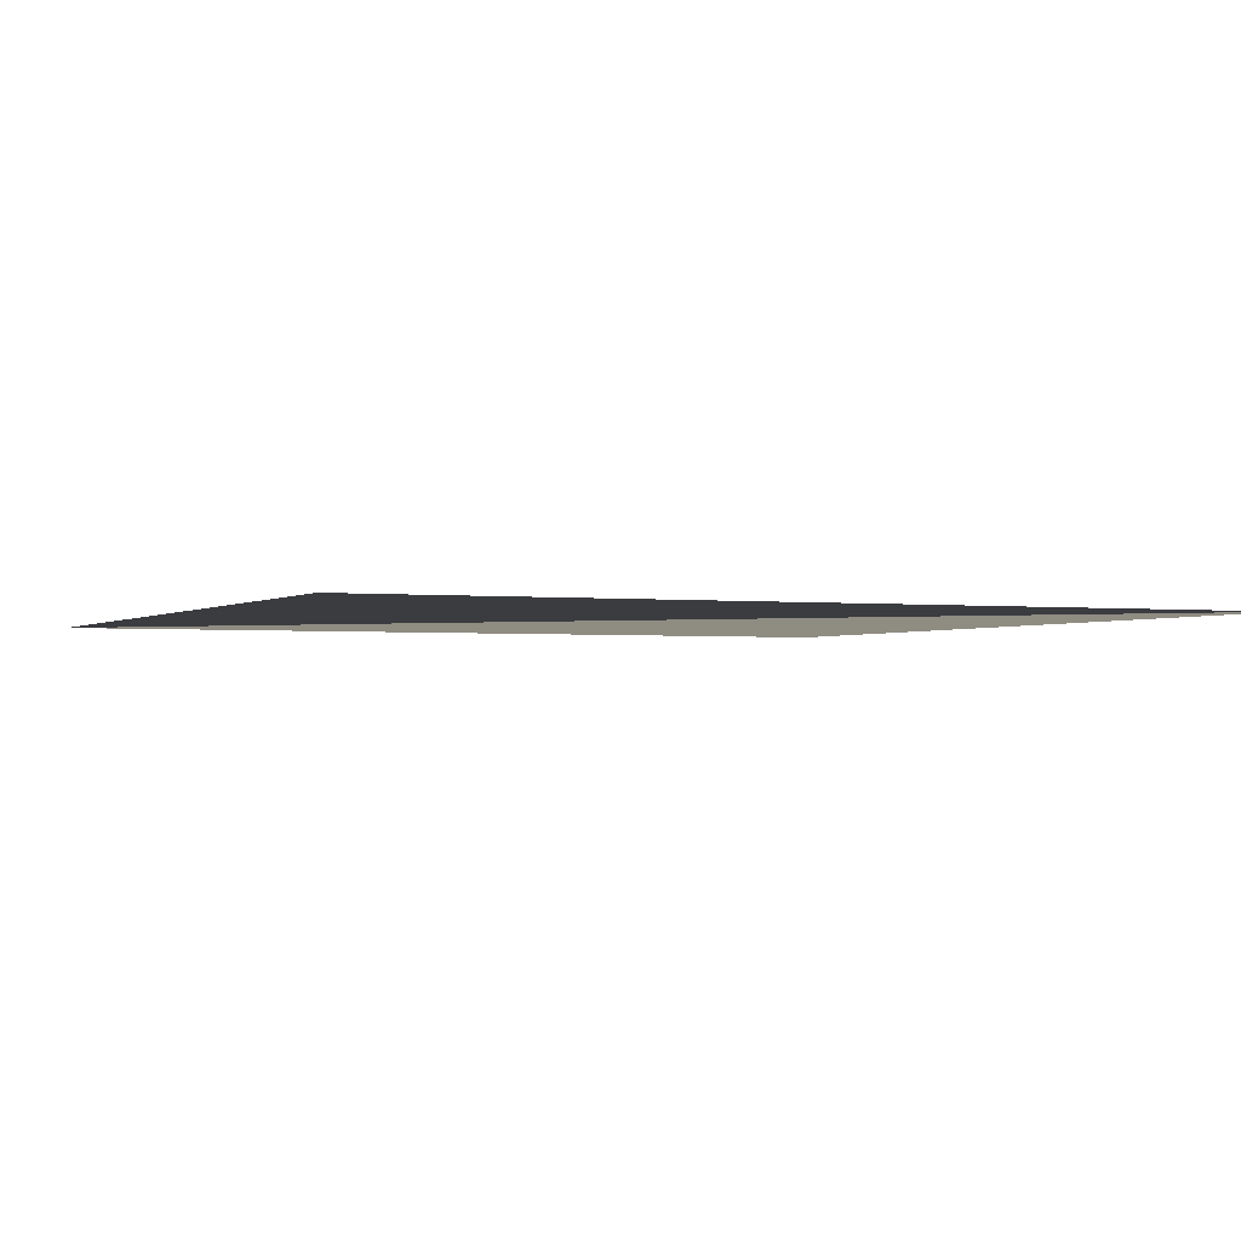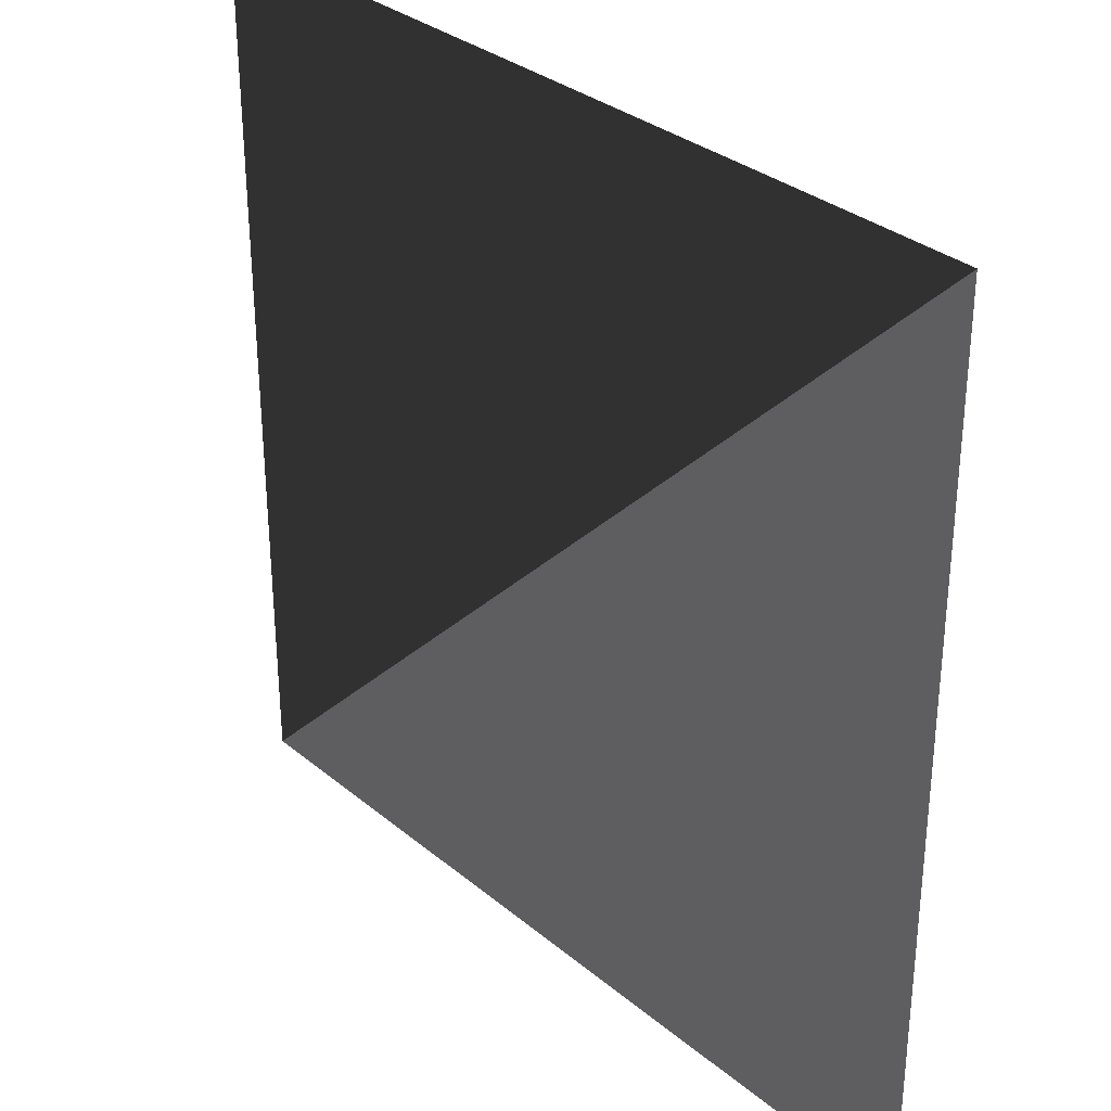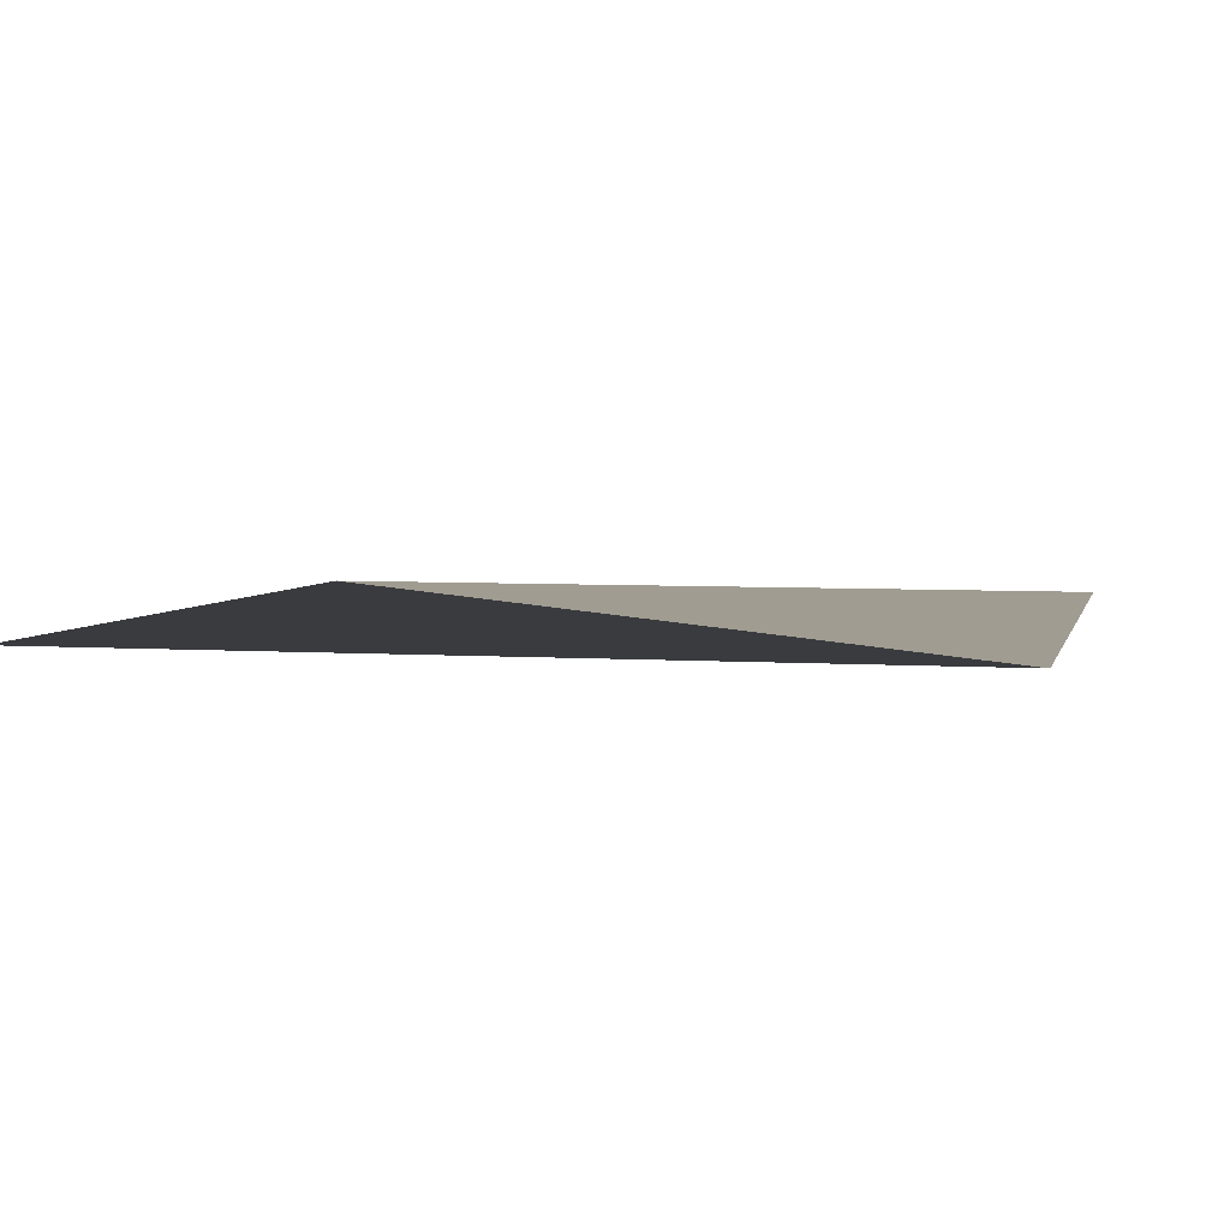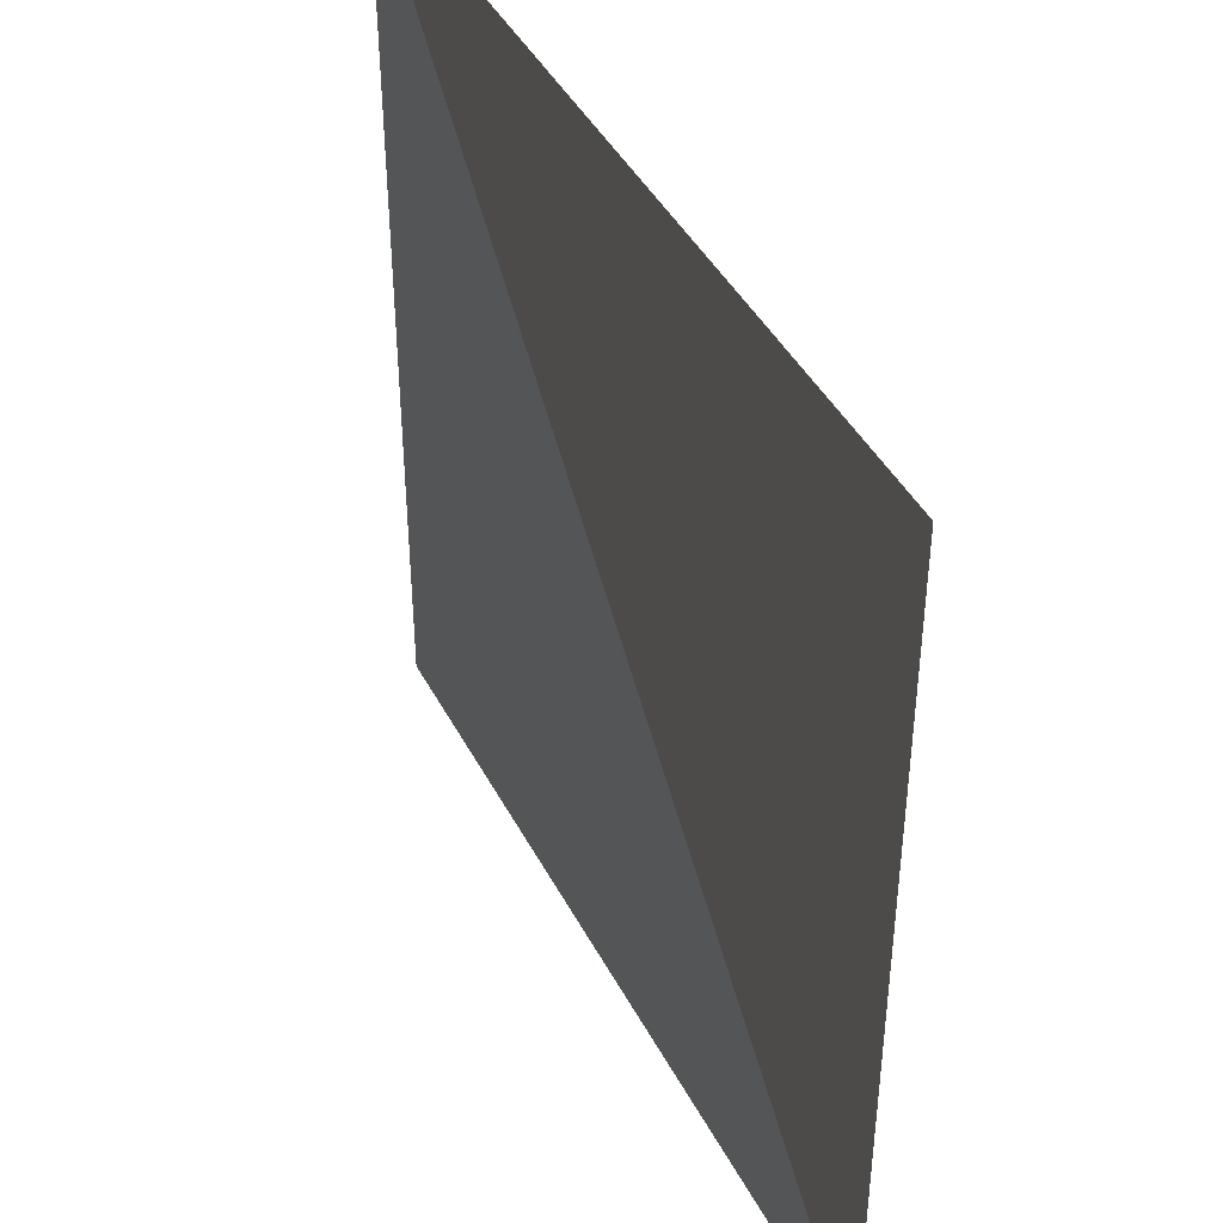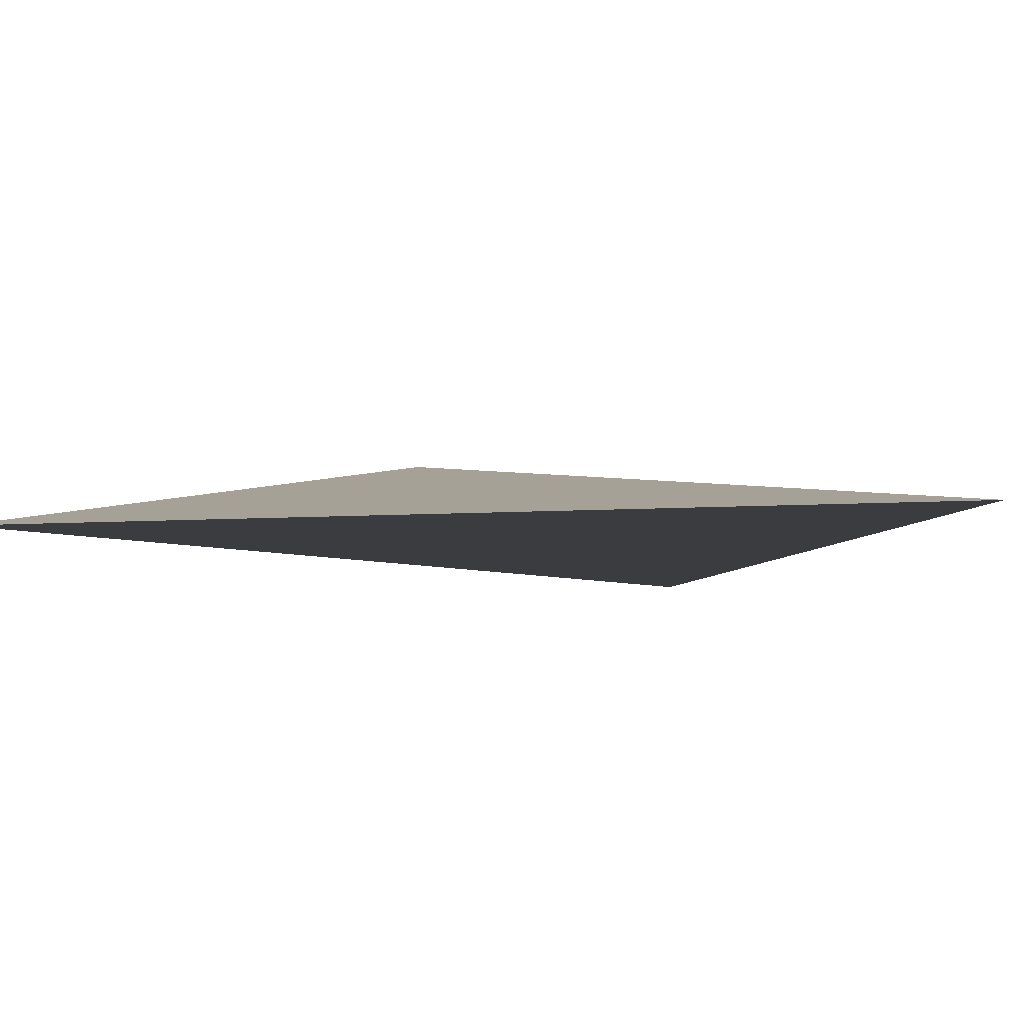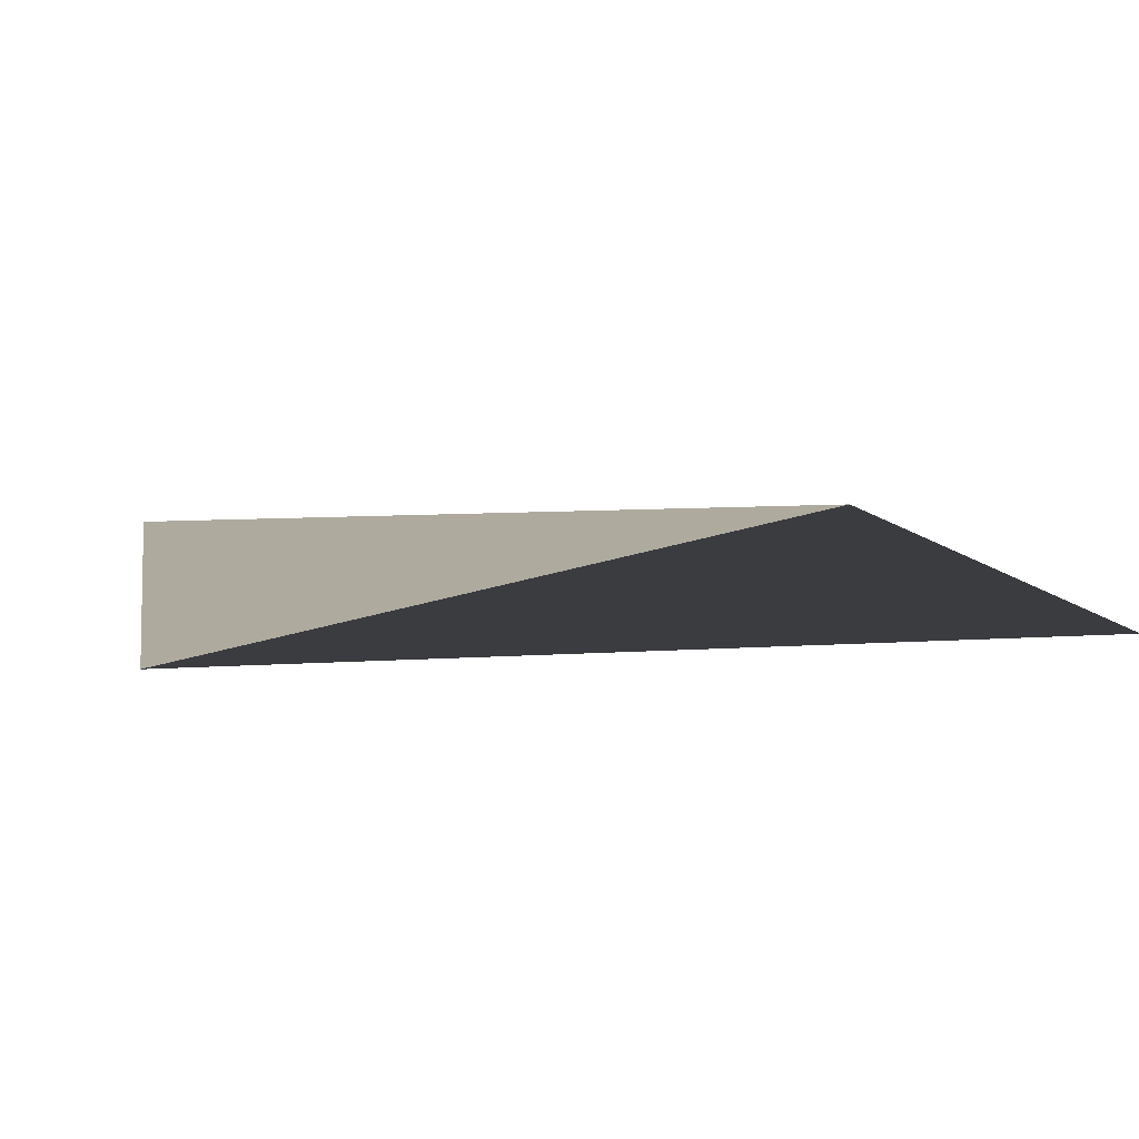
<metadata>
{"format":"obj","ext":"obj","renderer":"f3d","projection":"perspective","resolution":1024,"background":"white","views":[{"elev":-2.0,"azim":-24.2,"up":"+Z"},{"elev":32.1,"azim":-131.0,"up":"+Y"},{"elev":4.4,"azim":-167.0,"up":"+Z"},{"elev":42.8,"azim":64.1,"up":"+Y"},{"elev":6.2,"azim":122.2,"up":"+Z"},{"elev":9.3,"azim":79.8,"up":"+Z"}]}
</metadata>
<code>
v -0.99 -0.99 0
v 0.99 -0.99 0
v -0.99 0.99 0
v 0.99 0.99 0
v 0.99 -0.99 0
v -0.99 0.99 0
g head
f 1 2 3
f 4 5 6

</code>
